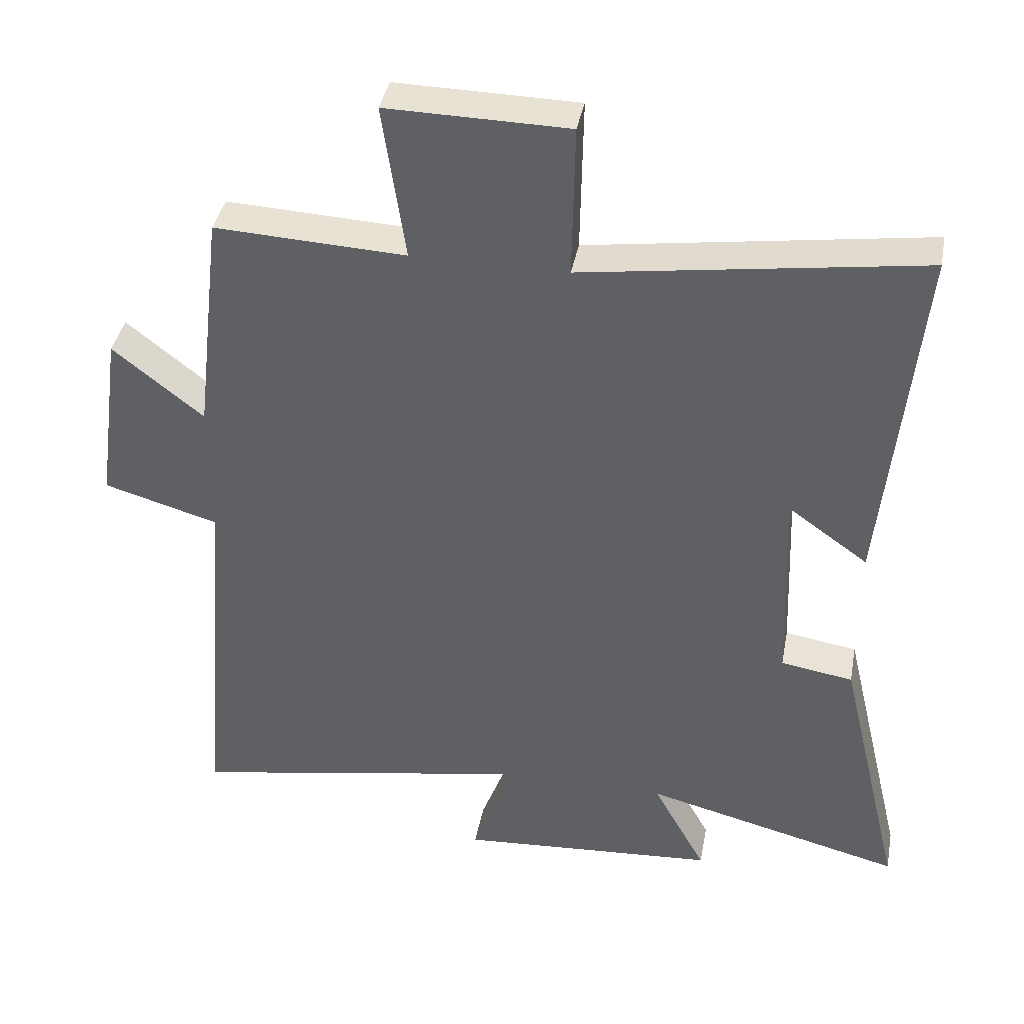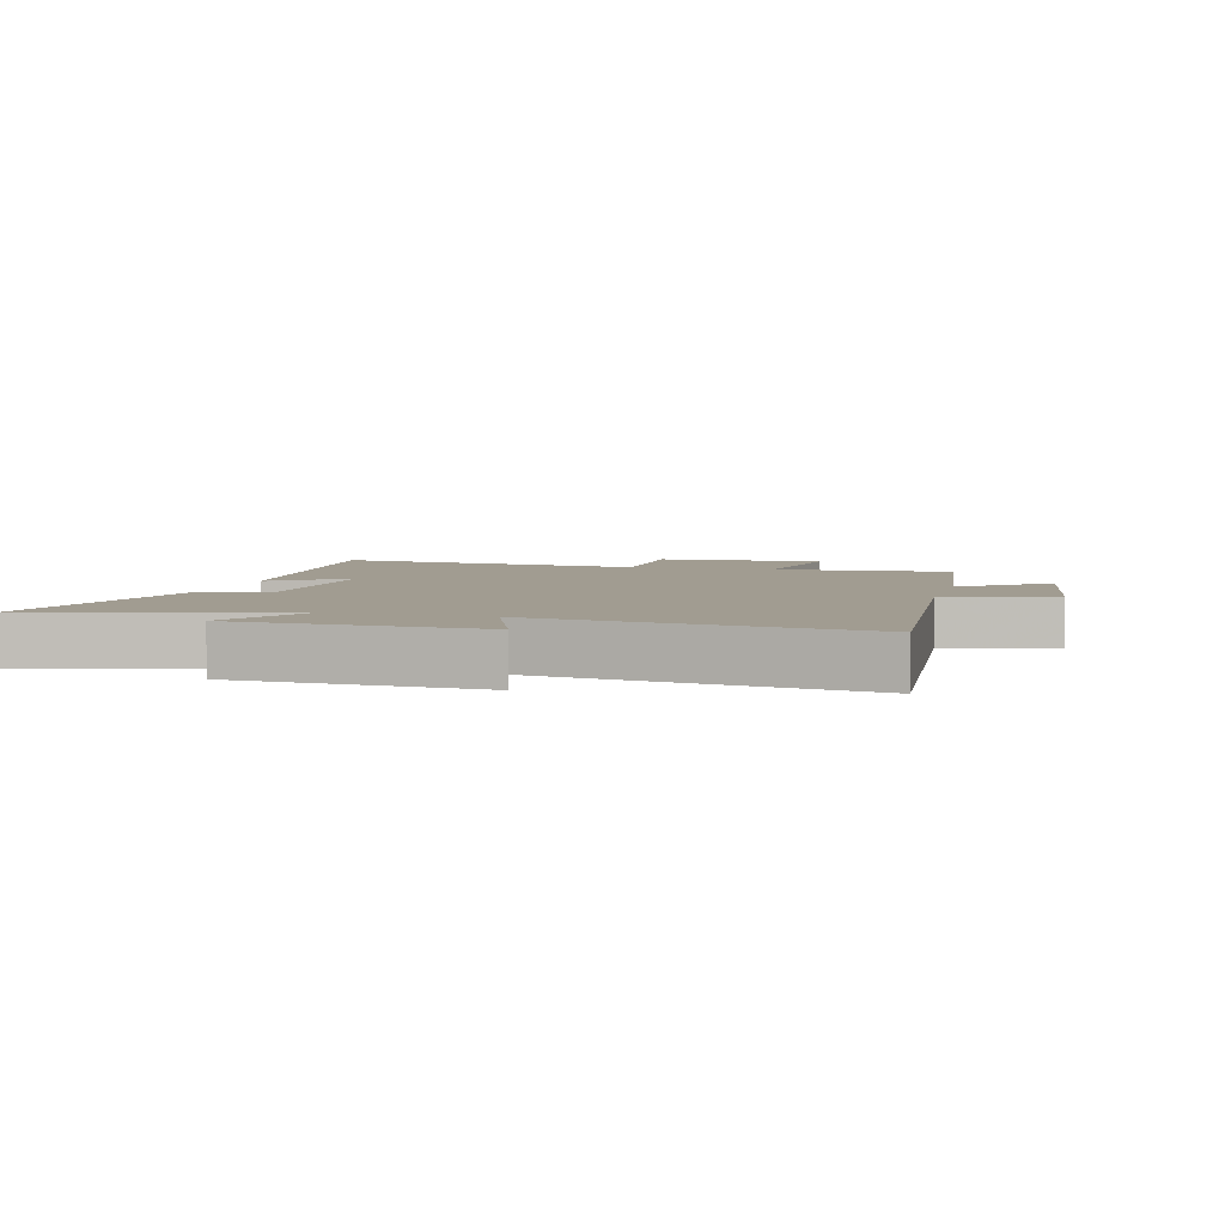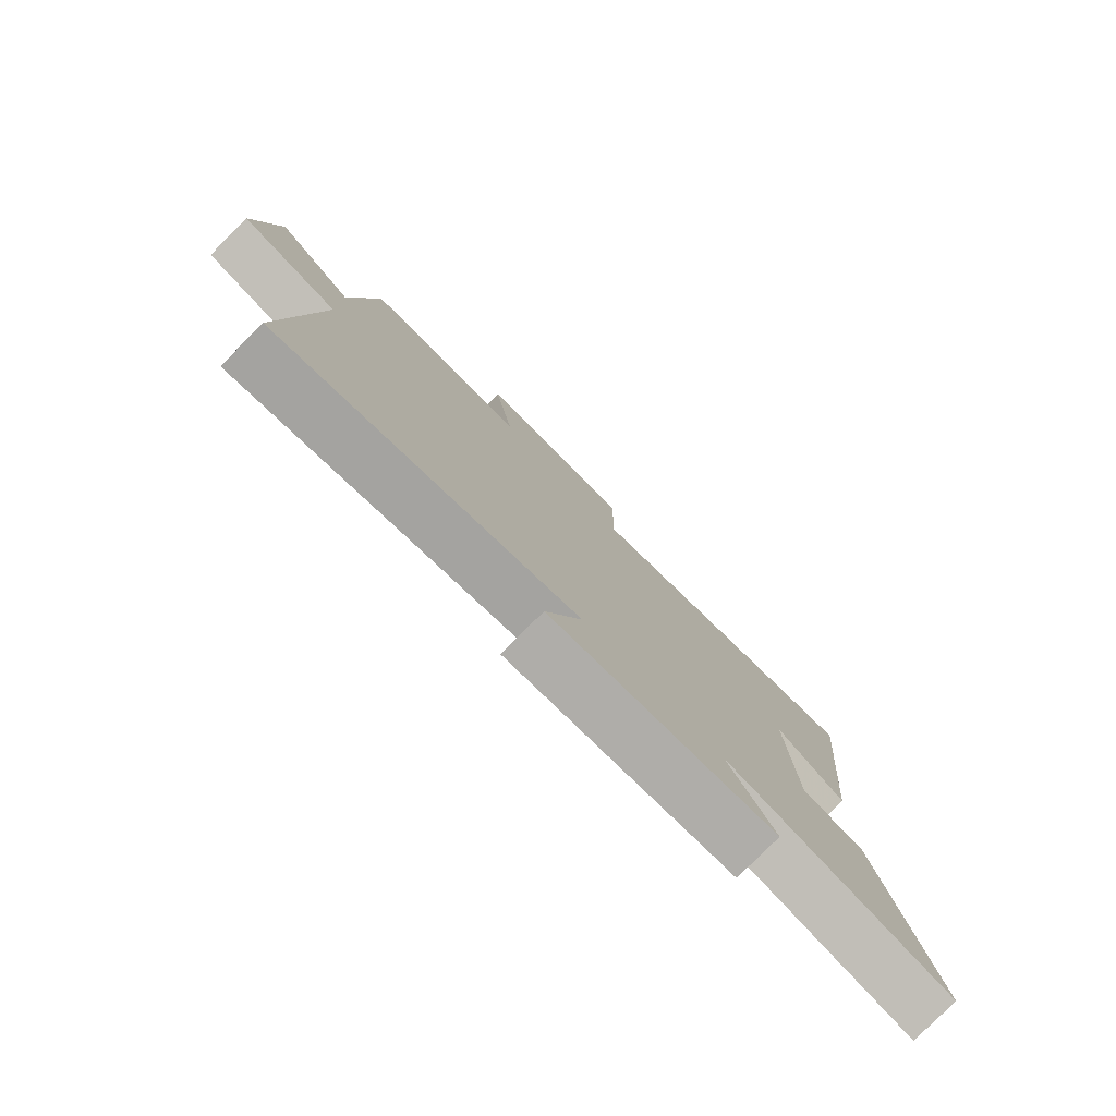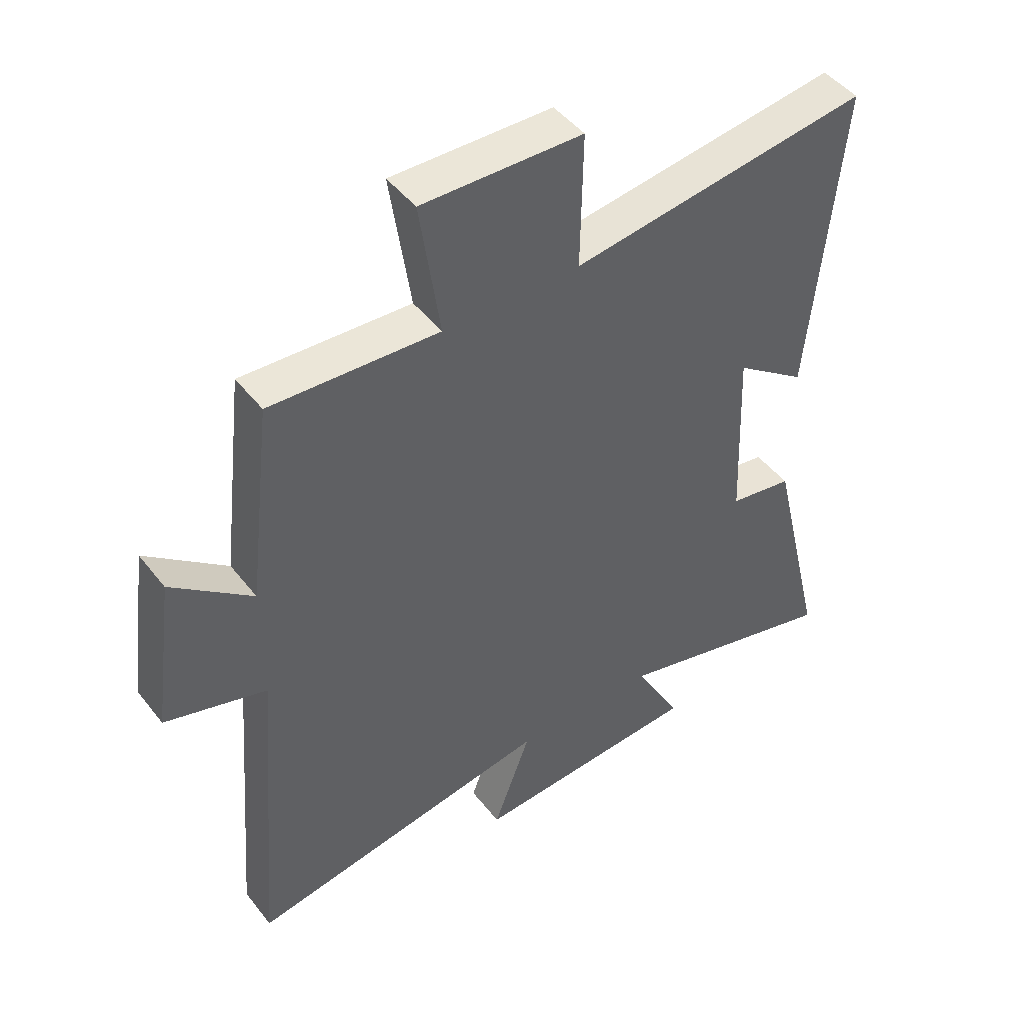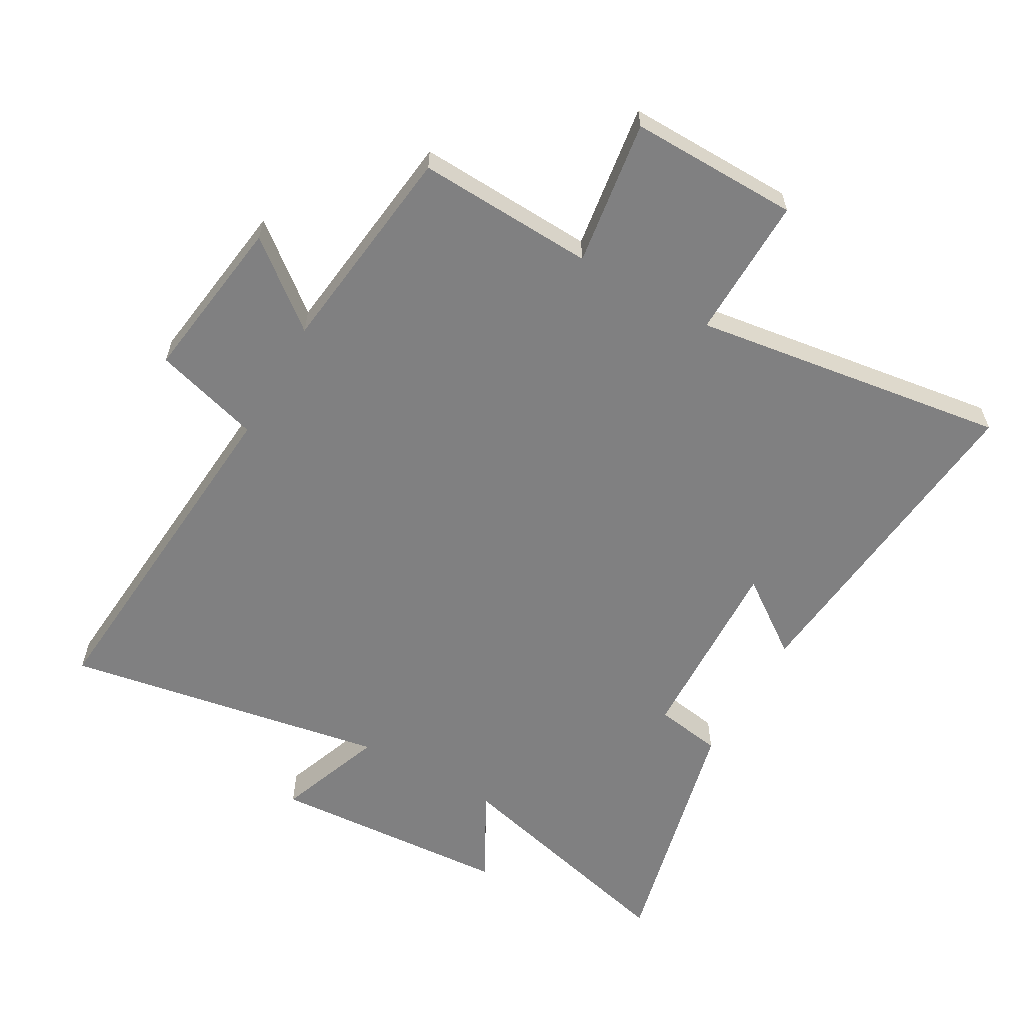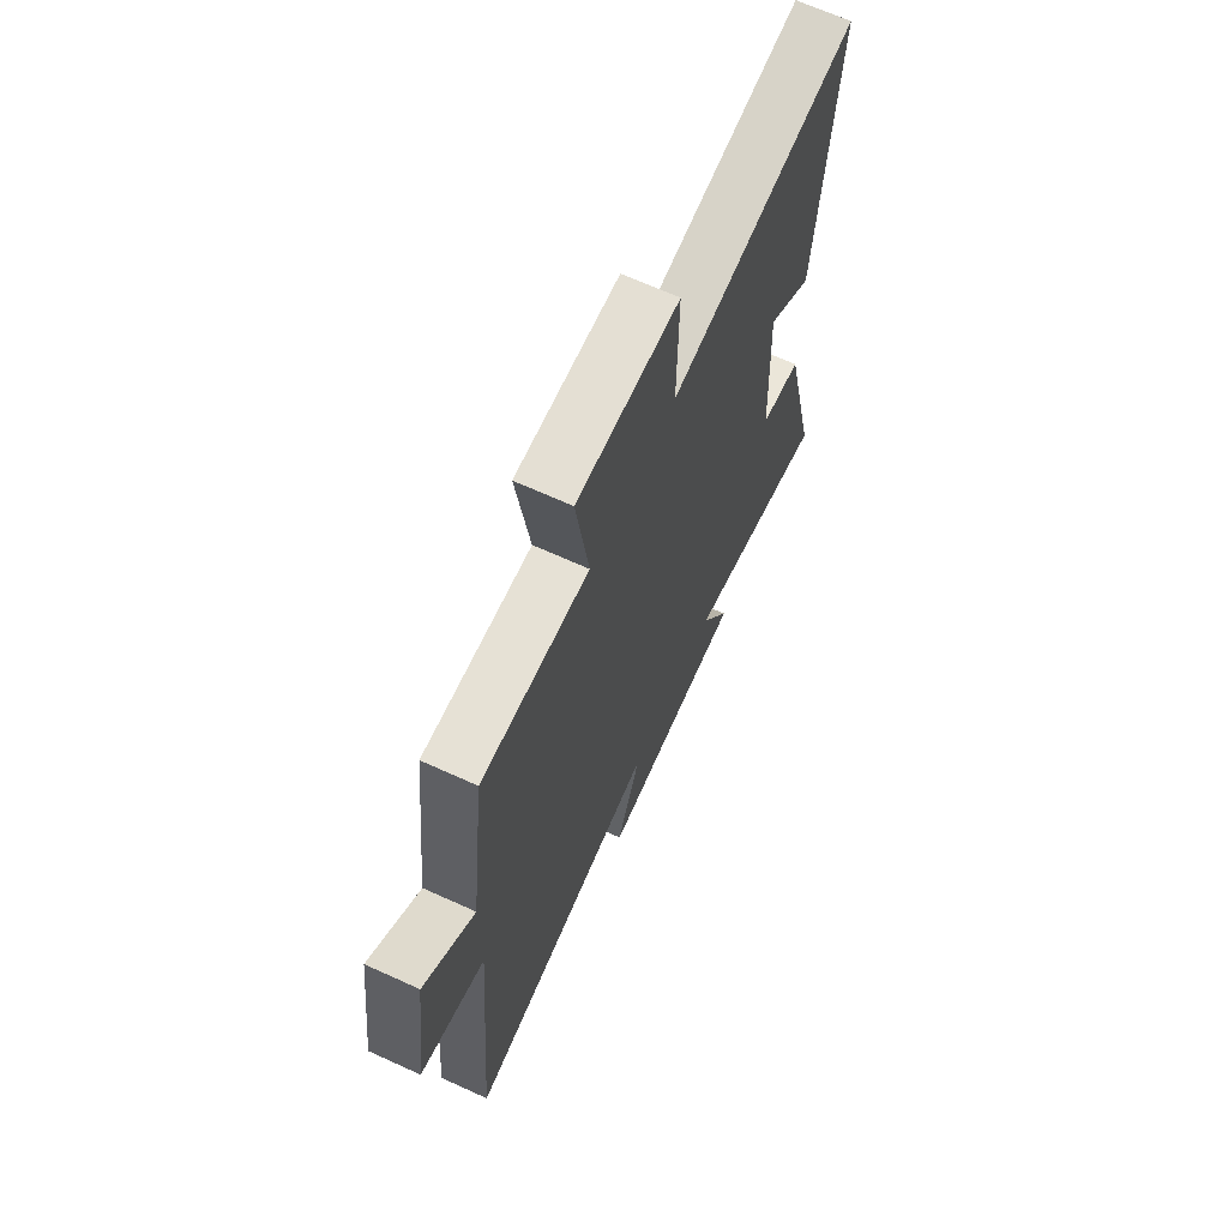
<metadata>
{"format":"obj","ext":"obj","renderer":"f3d","projection":"perspective","resolution":1024,"background":"white","views":[{"elev":39.4,"azim":10.6,"up":"+Z"},{"elev":4.5,"azim":-165.6,"up":"+Y"},{"elev":-79.8,"azim":-44.9,"up":"+Z"},{"elev":46.4,"azim":-35.7,"up":"+Z"},{"elev":-60.1,"azim":-29.7,"up":"+Y"},{"elev":67.3,"azim":-65.5,"up":"+Z"}]}
</metadata>
<code>
v -0.46 0.07 0.513
v -0.178 0.07 0.5
v -0.212 0.07 0.731
v 0.056 0.07 0.727
v 0.052 0.07 0.5
v 0.552 0.07 0.573
v 0.5 0.07 0.044
v 0.381 0.07 0.129
v 0.393 0.07 -0.177
v 0.5 0.07 -0.194
v 0.596 0.07 -0.597
v 0.211 0.07 -0.5
v 0.29 0.07 -0.644
v -0.094 0.07 -0.67
v -0.031 0.07 -0.5
v -0.545 0.07 -0.592
v -0.5 0.07 -0.032
v -0.67 0.07 0.017
v -0.634 0.07 0.281
v -0.5 0.07 0.174
v -0.46 0 0.513
v -0.178 0 0.5
v -0.212 0 0.731
v 0.056 0 0.727
v 0.052 0 0.5
v 0.552 0 0.573
v 0.5 0 0.044
v 0.381 0 0.129
v 0.393 0 -0.177
v 0.5 0 -0.194
v 0.596 0 -0.597
v 0.211 0 -0.5
v 0.29 0 -0.644
v -0.094 0 -0.67
v -0.031 0 -0.5
v -0.545 0 -0.592
v -0.5 0 -0.032
v -0.67 0 0.017
v -0.634 0 0.281
v -0.5 0 0.174
f 17 18 19 20
f 17 20 1 2
f 15 16 17 2
f 12 13 14 15
f 12 15 2
f 9 10 11 12
f 12 2 3
f 9 12 3
f 8 9 3
f 5 6 7 8
f 5 8 3
f 3 4 5
f 40 39 38 37
f 22 21 40 37
f 22 37 36 35
f 35 34 33 32
f 22 35 32
f 32 31 30 29
f 23 22 32
f 23 32 29
f 23 29 28
f 28 27 26 25
f 23 28 25
f 25 24 23
f 1 21 22 2
f 2 22 23 3
f 3 23 24 4
f 4 24 25 5
f 5 25 26 6
f 6 26 27 7
f 7 27 28 8
f 8 28 29 9
f 9 29 30 10
f 10 30 31 11
f 11 31 32 12
f 12 32 33 13
f 13 33 34 14
f 14 34 35 15
f 15 35 36 16
f 16 36 37 17
f 17 37 38 18
f 18 38 39 19
f 19 39 40 20
f 20 40 21 1

</code>
